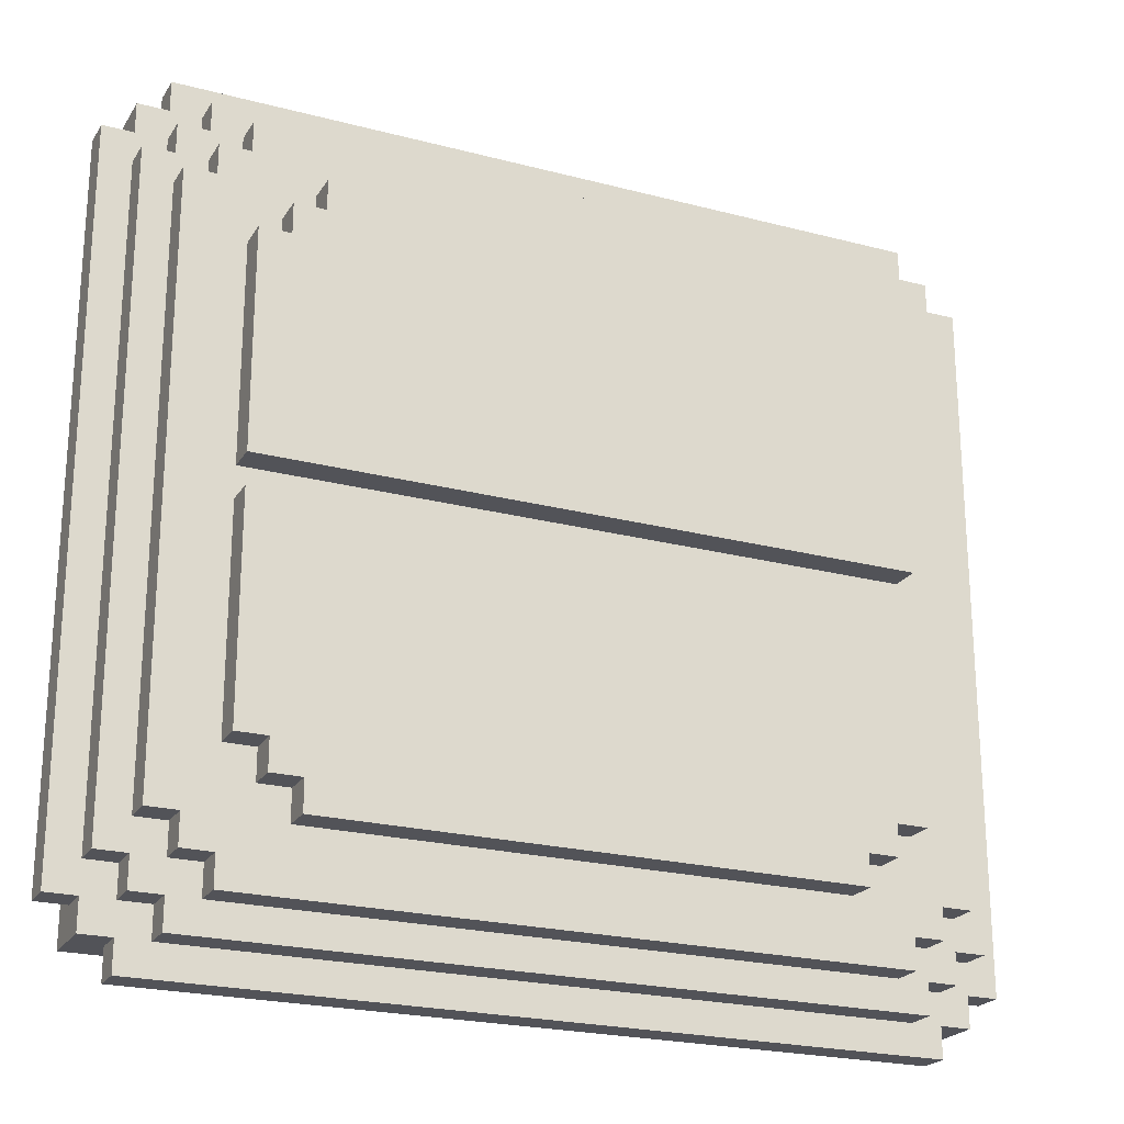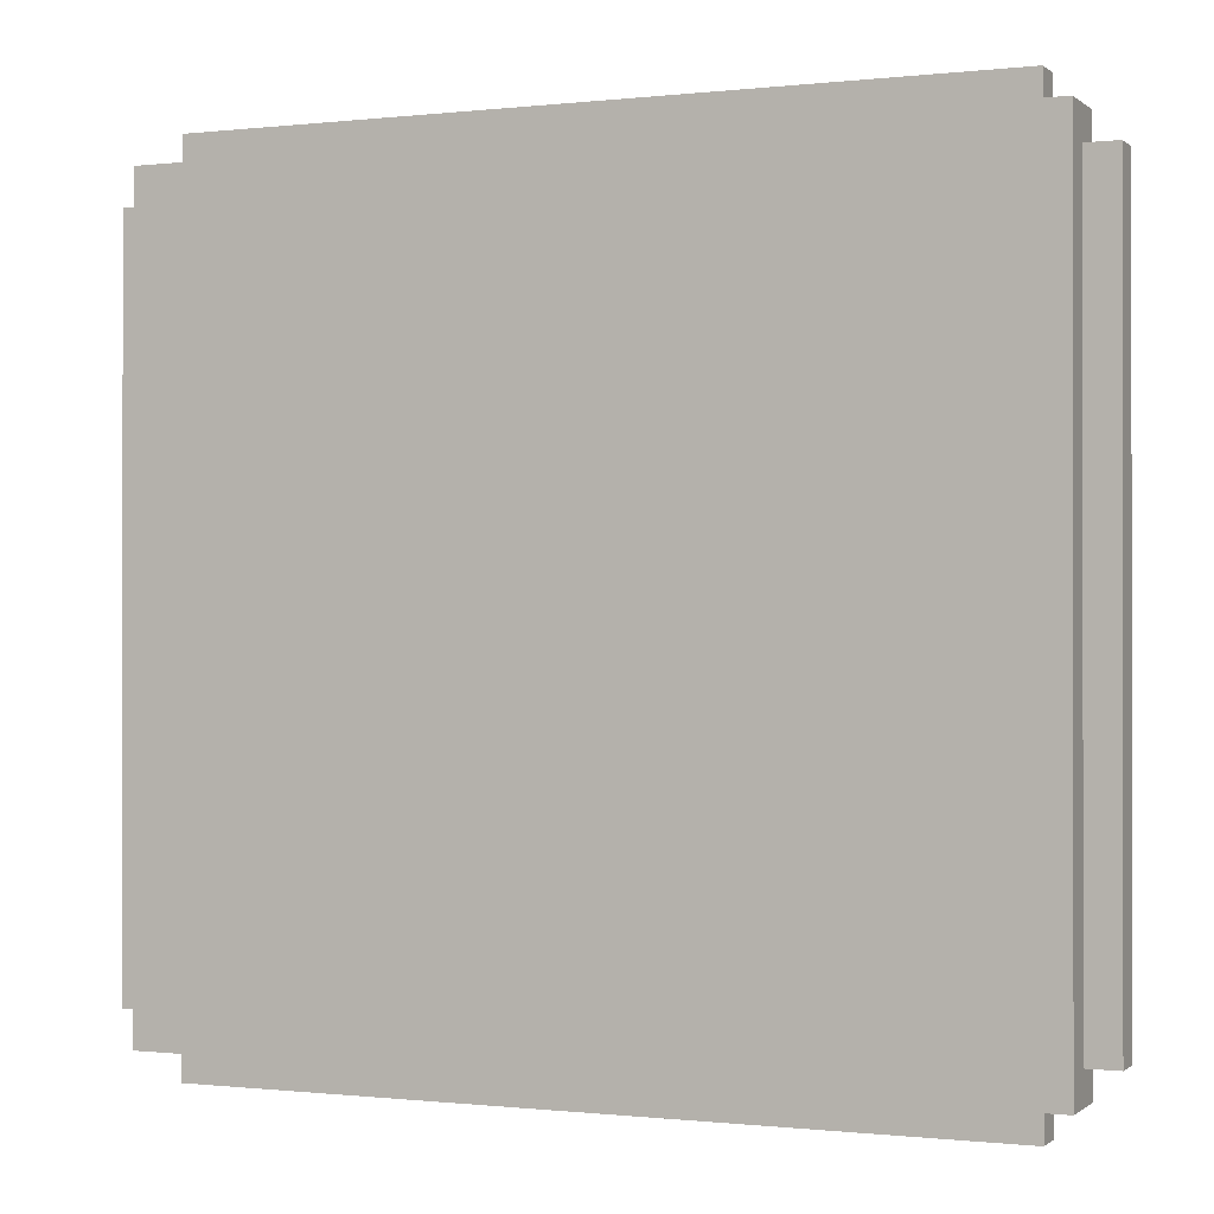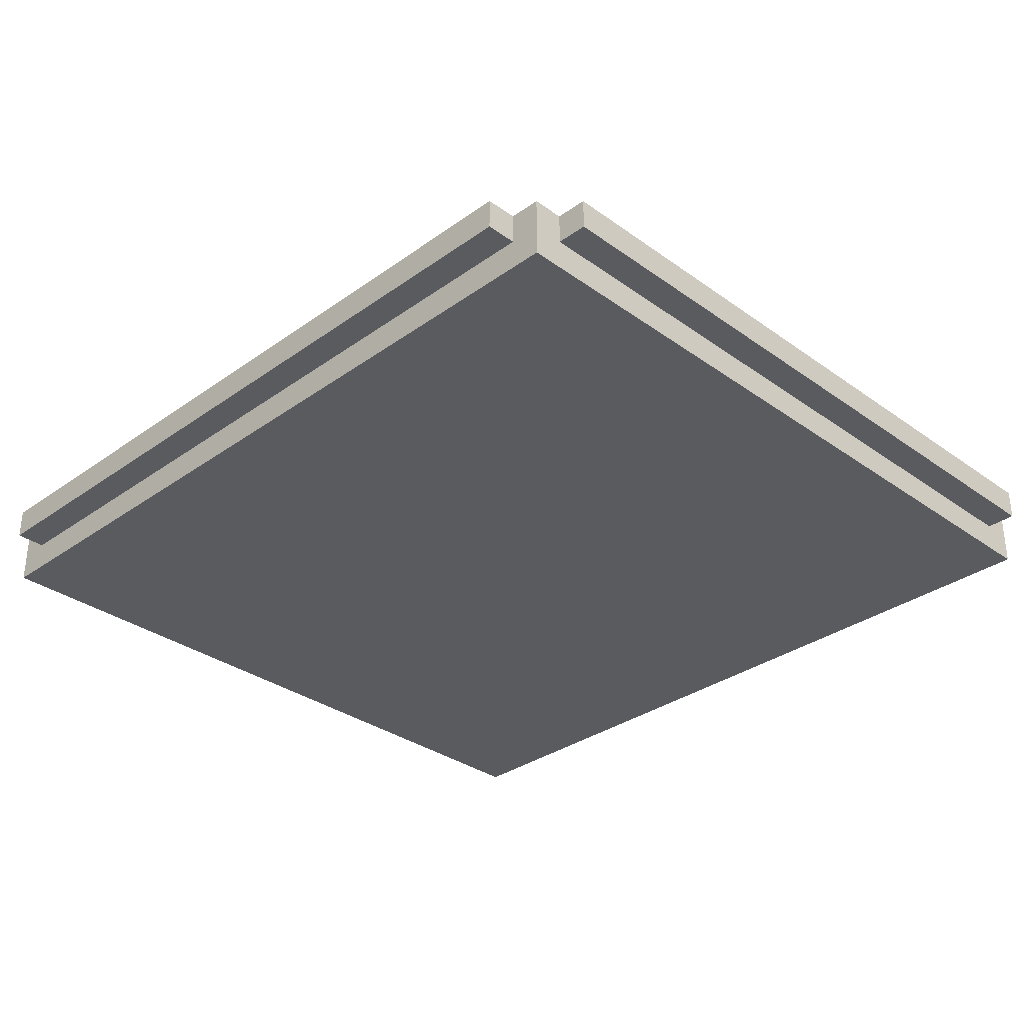
<metadata>
{"format":"obj","ext":"obj","renderer":"f3d","projection":"perspective","resolution":1024,"background":"white","views":[{"elev":-22.7,"azim":155.7,"up":"+Z"},{"elev":-0.4,"azim":23.2,"up":"+Z"},{"elev":-32.3,"azim":44.9,"up":"+Y"}]}
</metadata>
<code>
o
v -1.4 2.6 1.2
v -1.4 2.6 -1.1
v -1.4 2.7 1.2
v -1.4 2.7 -1.1
v -1.3 2.5 1.3
v -1.3 2.5 -1.2
v -1.3 2.6 1.2
v -1.3 2.6 -1.1
v -1.3 2.7 1.3
v -1.3 2.7 1.2
v -1.3 2.7 1.1
v -1.3 2.7 -1
v -1.3 2.7 -1.1
v -1.3 2.7 -1.2
v -1.3 2.8 1.1
v -1.3 2.8 -1
v -1.2 2.6 1.4
v -1.2 2.6 1.3
v -1.2 2.6 -1.2
v -1.2 2.6 -1.3
v -1.2 2.7 1.4
v -1.2 2.7 1.3
v -1.2 2.7 1.2
v -1.2 2.7 1.1
v -1.2 2.7 -1
v -1.2 2.7 -1.1
v -1.2 2.7 -1.2
v -1.2 2.7 -1.3
v -1.2 2.8 1.2
v -1.2 2.8 1.1
v -1.2 2.8 1
v -1.2 2.8 -0.9
v -1.2 2.8 -1
v -1.2 2.8 -1.1
v -1.2 2.9 1
v -1.2 2.9 -0.9
v -1.1 2.7 1.3
v -1.1 2.7 1.2
v -1.1 2.7 -1.1
v -1.1 2.7 -1.2
v -1.1 2.8 1.3
v -1.1 2.8 1.2
v -1.1 2.8 1.1
v -1.1 2.8 1
v -1.1 2.8 -0.9
v -1.1 2.8 -1
v -1.1 2.8 -1.1
v -1.1 2.8 -1.2
v -1.1 2.9 1.1
v -1.1 2.9 1
v -1.1 2.9 -0.9
v -1.1 2.9 -1
v -1 2.8 1.2
v -1 2.8 1.1
v -1 2.8 -1
v -1 2.8 -1.1
v -1 2.9 1.2
v -1 2.9 1.1
v -1 2.9 0.8
v -1 2.9 0.1
v -1 2.9 0
v -1 2.9 -0.7
v -1 2.9 -1
v -1 2.9 -1.1
v -1 3 0.8
v -1 3 0.1
v -1 3 0
v -1 3 -0.7
v -0.9 2.9 0.9
v -0.9 2.9 0.8
v -0.9 2.9 -0.7
v -0.9 2.9 -0.8
v -0.9 3 0.9
v -0.9 3 0.8
v -0.9 3 -0.7
v -0.9 3 -0.8
v -0.8 2.9 1
v -0.8 2.9 0.9
v -0.8 2.9 -0.8
v -0.8 2.9 -0.9
v -0.8 3 1
v -0.8 3 0.9
v -0.8 3 -0.8
v -0.8 3 -0.9
v 0.2 2.7 0.5
v 0.2 2.7 0.2
v 0.2 2.7 -0.1
v 0.2 2.7 -0.4
v 0.2 2.8 0.5
v 0.2 2.8 0.2
v 0.2 2.8 -0.1
v 0.2 2.8 -0.4
v 0.2 2.9 0.5
v 0.2 2.9 0.2
v 0.2 2.9 -0.1
v 0.2 2.9 -0.4
v -0.1 2.7 0.5
v -0.1 2.7 0.2
v -0.1 2.7 -0.1
v -0.1 2.7 -0.4
v -0.1 2.8 0.5
v -0.1 2.8 0.2
v -0.1 2.8 -0.1
v -0.1 2.8 -0.4
v -0.1 2.9 0.5
v -0.1 2.9 0.2
v -0.1 2.9 -0.1
v -0.1 2.9 -0.4
v 0.9 2.9 1
v 0.9 2.9 0.9
v 0.9 2.9 -0.8
v 0.9 2.9 -0.9
v 0.9 3 1
v 0.9 3 0.9
v 0.9 3 -0.8
v 0.9 3 -0.9
v 1 2.9 0.9
v 1 2.9 0.8
v 1 2.9 -0.7
v 1 2.9 -0.8
v 1 3 0.9
v 1 3 0.8
v 1 3 -0.7
v 1 3 -0.8
v 1.1 2.8 1.2
v 1.1 2.8 1.1
v 1.1 2.8 -1
v 1.1 2.8 -1.1
v 1.1 2.9 1.2
v 1.1 2.9 1.1
v 1.1 2.9 0.8
v 1.1 2.9 0.1
v 1.1 2.9 0
v 1.1 2.9 -0.7
v 1.1 2.9 -1
v 1.1 2.9 -1.1
v 1.1 3 0.8
v 1.1 3 0.1
v 1.1 3 0
v 1.1 3 -0.7
v 1.2 2.7 1.3
v 1.2 2.7 1.2
v 1.2 2.7 -1.1
v 1.2 2.7 -1.2
v 1.2 2.8 1.3
v 1.2 2.8 1.2
v 1.2 2.8 1.1
v 1.2 2.8 1
v 1.2 2.8 -0.9
v 1.2 2.8 -1
v 1.2 2.8 -1.1
v 1.2 2.8 -1.2
v 1.2 2.9 1.1
v 1.2 2.9 1
v 1.2 2.9 -0.9
v 1.2 2.9 -1
v 1.3 2.6 1.4
v 1.3 2.6 1.3
v 1.3 2.6 -1.2
v 1.3 2.6 -1.3
v 1.3 2.7 1.4
v 1.3 2.7 1.3
v 1.3 2.7 1.2
v 1.3 2.7 1.1
v 1.3 2.7 -1
v 1.3 2.7 -1.1
v 1.3 2.7 -1.2
v 1.3 2.7 -1.3
v 1.3 2.8 1.2
v 1.3 2.8 1.1
v 1.3 2.8 1
v 1.3 2.8 -0.9
v 1.3 2.8 -1
v 1.3 2.8 -1.1
v 1.3 2.9 1
v 1.3 2.9 -0.9
v 1.4 2.5 1.3
v 1.4 2.5 -1.2
v 1.4 2.6 1.2
v 1.4 2.6 -1.1
v 1.4 2.7 1.3
v 1.4 2.7 1.2
v 1.4 2.7 1.1
v 1.4 2.7 -1
v 1.4 2.7 -1.1
v 1.4 2.7 -1.2
v 1.4 2.8 1.1
v 1.4 2.8 -1
v 1.5 2.6 1.2
v 1.5 2.6 -1.1
v 1.5 2.7 1.2
v 1.5 2.7 -1.1
v -1.2 2.6 1.4
v -1.2 2.7 1.4
v 1.3 2.6 1.4
v 1.3 2.7 1.4
v -1.3 2.5 1.3
v -1.3 2.7 1.3
v -1.2 2.6 1.3
v -1.2 2.7 1.3
v -1.1 2.7 1.3
v -1.1 2.8 1.3
v 1.2 2.7 1.3
v 1.2 2.8 1.3
v 1.3 2.6 1.3
v 1.3 2.7 1.3
v 1.4 2.5 1.3
v 1.4 2.7 1.3
v -1.4 2.6 1.2
v -1.4 2.7 1.2
v -1.3 2.6 1.2
v -1.3 2.7 1.2
v -1.2 2.7 1.2
v -1.2 2.8 1.2
v -1.1 2.7 1.2
v -1.1 2.8 1.2
v -1 2.8 1.2
v -1 2.9 1.2
v 1.1 2.8 1.2
v 1.1 2.9 1.2
v 1.2 2.7 1.2
v 1.2 2.8 1.2
v 1.3 2.7 1.2
v 1.3 2.8 1.2
v 1.4 2.6 1.2
v 1.4 2.7 1.2
v 1.5 2.6 1.2
v 1.5 2.7 1.2
v -1.3 2.7 1.1
v -1.3 2.8 1.1
v -1.2 2.7 1.1
v -1.2 2.8 1.1
v -1.1 2.8 1.1
v -1.1 2.9 1.1
v -1 2.8 1.1
v -1 2.9 1.1
v 1.1 2.8 1.1
v 1.1 2.9 1.1
v 1.2 2.8 1.1
v 1.2 2.9 1.1
v 1.3 2.7 1.1
v 1.3 2.8 1.1
v 1.4 2.7 1.1
v 1.4 2.8 1.1
v -1.2 2.8 1
v -1.2 2.9 1
v -1.1 2.8 1
v -1.1 2.9 1
v -0.8 2.9 1
v -0.8 3 1
v 0.9 2.9 1
v 0.9 3 1
v 1.2 2.8 1
v 1.2 2.9 1
v 1.3 2.8 1
v 1.3 2.9 1
v -0.9 2.9 0.9
v -0.9 3 0.9
v -0.8 2.9 0.9
v -0.8 3 0.9
v 0.9 2.9 0.9
v 0.9 3 0.9
v 1 2.9 0.9
v 1 3 0.9
v -1 2.9 0.8
v -1 3 0.8
v -0.9 2.9 0.8
v -0.9 3 0.8
v 1 2.9 0.8
v 1 3 0.8
v 1.1 2.9 0.8
v 1.1 3 0.8
v -0.1 2.7 0.2
v -0.1 2.8 0.2
v -0.1 2.9 0.2
v 0.2 2.7 0.2
v 0.2 2.8 0.2
v 0.2 2.9 0.2
v -1 2.9 0
v -1 3 0
v 1.1 2.9 0
v 1.1 3 0
v -0.1 2.7 -0.4
v -0.1 2.8 -0.4
v -0.1 2.9 -0.4
v 0.2 2.7 -0.4
v 0.2 2.8 -0.4
v 0.2 2.9 -0.4
v -0.1 2.7 0.5
v -0.1 2.8 0.5
v -0.1 2.9 0.5
v 0.2 2.7 0.5
v 0.2 2.8 0.5
v 0.2 2.9 0.5
v -1 2.9 0.1
v -1 3 0.1
v 1.1 2.9 0.1
v 1.1 3 0.1
v -0.1 2.7 -0.1
v -0.1 2.8 -0.1
v -0.1 2.9 -0.1
v 0.2 2.7 -0.1
v 0.2 2.8 -0.1
v 0.2 2.9 -0.1
v -1 2.9 -0.7
v -1 3 -0.7
v -0.9 2.9 -0.7
v -0.9 3 -0.7
v 1 2.9 -0.7
v 1 3 -0.7
v 1.1 2.9 -0.7
v 1.1 3 -0.7
v -0.9 2.9 -0.8
v -0.9 3 -0.8
v -0.8 2.9 -0.8
v -0.8 3 -0.8
v 0.9 2.9 -0.8
v 0.9 3 -0.8
v 1 2.9 -0.8
v 1 3 -0.8
v -1.2 2.8 -0.9
v -1.2 2.9 -0.9
v -1.1 2.8 -0.9
v -1.1 2.9 -0.9
v -0.8 2.9 -0.9
v -0.8 3 -0.9
v 0.9 2.9 -0.9
v 0.9 3 -0.9
v 1.2 2.8 -0.9
v 1.2 2.9 -0.9
v 1.3 2.8 -0.9
v 1.3 2.9 -0.9
v -1.3 2.7 -1
v -1.3 2.8 -1
v -1.2 2.7 -1
v -1.2 2.8 -1
v -1.1 2.8 -1
v -1.1 2.9 -1
v -1 2.8 -1
v -1 2.9 -1
v 1.1 2.8 -1
v 1.1 2.9 -1
v 1.2 2.8 -1
v 1.2 2.9 -1
v 1.3 2.7 -1
v 1.3 2.8 -1
v 1.4 2.7 -1
v 1.4 2.8 -1
v -1.4 2.6 -1.1
v -1.4 2.7 -1.1
v -1.3 2.6 -1.1
v -1.3 2.7 -1.1
v -1.2 2.7 -1.1
v -1.2 2.8 -1.1
v -1.1 2.7 -1.1
v -1.1 2.8 -1.1
v -1 2.8 -1.1
v -1 2.9 -1.1
v 1.1 2.8 -1.1
v 1.1 2.9 -1.1
v 1.2 2.7 -1.1
v 1.2 2.8 -1.1
v 1.3 2.7 -1.1
v 1.3 2.8 -1.1
v 1.4 2.6 -1.1
v 1.4 2.7 -1.1
v 1.5 2.6 -1.1
v 1.5 2.7 -1.1
v -1.3 2.5 -1.2
v -1.3 2.7 -1.2
v -1.2 2.6 -1.2
v -1.2 2.7 -1.2
v -1.1 2.7 -1.2
v -1.1 2.8 -1.2
v 1.2 2.7 -1.2
v 1.2 2.8 -1.2
v 1.3 2.6 -1.2
v 1.3 2.7 -1.2
v 1.4 2.5 -1.2
v 1.4 2.7 -1.2
v -1.2 2.6 -1.3
v -1.2 2.7 -1.3
v 1.3 2.6 -1.3
v 1.3 2.7 -1.3
v -1.3 2.5 1.3
v 1.4 2.5 1.3
v -1.3 2.5 -1.2
v 1.4 2.5 -1.2
v -1.2 2.6 1.4
v 1.3 2.6 1.4
v -1.2 2.6 1.3
v 1.3 2.6 1.3
v -1.4 2.6 1.2
v -1.3 2.6 1.2
v 1.4 2.6 1.2
v 1.5 2.6 1.2
v -1.4 2.6 -1.1
v -1.3 2.6 -1.1
v 1.4 2.6 -1.1
v 1.5 2.6 -1.1
v -1.2 2.6 -1.2
v 1.3 2.6 -1.2
v -1.2 2.6 -1.3
v 1.3 2.6 -1.3
v -0.1 2.9 0.5
v 0.2 2.9 0.5
v -0.1 2.9 0.2
v 0.2 2.9 0.2
v -0.1 2.9 -0.1
v 0.2 2.9 -0.1
v -0.1 2.9 -0.4
v 0.2 2.9 -0.4
v -1.2 2.7 1.4
v 1.3 2.7 1.4
v -1.3 2.7 1.3
v -1.2 2.7 1.3
v -1.1 2.7 1.3
v 1.2 2.7 1.3
v 1.3 2.7 1.3
v 1.4 2.7 1.3
v -1.4 2.7 1.2
v -1.3 2.7 1.2
v -1.2 2.7 1.2
v -1.1 2.7 1.2
v 1.2 2.7 1.2
v 1.3 2.7 1.2
v 1.4 2.7 1.2
v 1.5 2.7 1.2
v -1.3 2.7 1.1
v -1.2 2.7 1.1
v 1.3 2.7 1.1
v 1.4 2.7 1.1
v -0.1 2.7 0.5
v 0.2 2.7 0.5
v -0.1 2.7 0.2
v 0.2 2.7 0.2
v -0.1 2.7 -0.1
v 0.2 2.7 -0.1
v -0.1 2.7 -0.4
v 0.2 2.7 -0.4
v -1.3 2.7 -1
v -1.2 2.7 -1
v 1.3 2.7 -1
v 1.4 2.7 -1
v -1.4 2.7 -1.1
v -1.3 2.7 -1.1
v -1.2 2.7 -1.1
v -1.1 2.7 -1.1
v 1.2 2.7 -1.1
v 1.3 2.7 -1.1
v 1.4 2.7 -1.1
v 1.5 2.7 -1.1
v -1.3 2.7 -1.2
v -1.2 2.7 -1.2
v -1.1 2.7 -1.2
v 1.2 2.7 -1.2
v 1.3 2.7 -1.2
v 1.4 2.7 -1.2
v -1.2 2.7 -1.3
v 1.3 2.7 -1.3
v -1.1 2.8 1.3
v 1.2 2.8 1.3
v -1.2 2.8 1.2
v -1.1 2.8 1.2
v -1 2.8 1.2
v 1.1 2.8 1.2
v 1.2 2.8 1.2
v 1.3 2.8 1.2
v -1.3 2.8 1.1
v -1.2 2.8 1.1
v -1.1 2.8 1.1
v -1 2.8 1.1
v 1.1 2.8 1.1
v 1.2 2.8 1.1
v 1.3 2.8 1.1
v 1.4 2.8 1.1
v -1.2 2.8 1
v -1.1 2.8 1
v 1.2 2.8 1
v 1.3 2.8 1
v -1.2 2.8 -0.9
v -1.1 2.8 -0.9
v 1.2 2.8 -0.9
v 1.3 2.8 -0.9
v -1.3 2.8 -1
v -1.2 2.8 -1
v -1.1 2.8 -1
v -1 2.8 -1
v 1.1 2.8 -1
v 1.2 2.8 -1
v 1.3 2.8 -1
v 1.4 2.8 -1
v -1.2 2.8 -1.1
v -1.1 2.8 -1.1
v -1 2.8 -1.1
v 1.1 2.8 -1.1
v 1.2 2.8 -1.1
v 1.3 2.8 -1.1
v -1.1 2.8 -1.2
v 1.2 2.8 -1.2
v -1 2.9 1.2
v 1.1 2.9 1.2
v -1.1 2.9 1.1
v -1 2.9 1.1
v 1.1 2.9 1.1
v 1.2 2.9 1.1
v -1.2 2.9 1
v -1.1 2.9 1
v -0.8 2.9 1
v 0.9 2.9 1
v 1.2 2.9 1
v 1.3 2.9 1
v -0.9 2.9 0.9
v -0.8 2.9 0.9
v 0.9 2.9 0.9
v 1 2.9 0.9
v -1 2.9 0.8
v -0.9 2.9 0.8
v 1 2.9 0.8
v 1.1 2.9 0.8
v -1 2.9 0.1
v 1.1 2.9 0.1
v -1 2.9 0
v 1.1 2.9 0
v -1 2.9 -0.7
v -0.9 2.9 -0.7
v 1 2.9 -0.7
v 1.1 2.9 -0.7
v -0.9 2.9 -0.8
v -0.8 2.9 -0.8
v 0.9 2.9 -0.8
v 1 2.9 -0.8
v -1.2 2.9 -0.9
v -1.1 2.9 -0.9
v -0.8 2.9 -0.9
v 0.9 2.9 -0.9
v 1.2 2.9 -0.9
v 1.3 2.9 -0.9
v -1.1 2.9 -1
v -1 2.9 -1
v 1.1 2.9 -1
v 1.2 2.9 -1
v -1 2.9 -1.1
v 1.1 2.9 -1.1
v -0.8 3 1
v 0.9 3 1
v -0.9 3 0.9
v -0.8 3 0.9
v 0.9 3 0.9
v 1 3 0.9
v -1 3 0.8
v -0.9 3 0.8
v 1 3 0.8
v 1.1 3 0.8
v -1 3 0.1
v 1.1 3 0.1
v -1 3 0
v 1.1 3 0
v -1 3 -0.7
v -0.9 3 -0.7
v 1 3 -0.7
v 1.1 3 -0.7
v -0.9 3 -0.8
v -0.8 3 -0.8
v 0.9 3 -0.8
v 1 3 -0.8
v -0.8 3 -0.9
v 0.9 3 -0.9
f 3 2 1
f 4 2 3
f 7 6 5
f 8 6 7
f 9 7 5
f 10 7 9
f 13 6 8
f 14 6 13
f 15 12 11
f 16 12 15
f 21 18 17
f 22 18 21
f 27 20 19
f 28 20 27
f 29 24 23
f 30 24 29
f 33 26 25
f 34 26 33
f 35 32 31
f 36 32 35
f 41 38 37
f 42 38 41
f 47 40 39
f 48 40 47
f 49 44 43
f 50 44 49
f 51 46 45
f 52 46 51
f 57 54 53
f 58 54 57
f 63 56 55
f 64 56 63
f 65 60 59
f 66 60 65
f 67 62 61
f 68 62 67
f 73 70 69
f 74 70 73
f 75 72 71
f 76 72 75
f 81 78 77
f 82 78 81
f 83 80 79
f 84 80 83
f 89 86 85
f 90 86 89
f 91 88 87
f 92 88 91
f 93 90 89
f 94 90 93
f 95 92 91
f 96 92 95
f 97 98 101
f 101 98 102
f 99 100 103
f 103 100 104
f 101 102 105
f 105 102 106
f 103 104 107
f 107 104 108
f 109 110 113
f 113 110 114
f 111 112 115
f 115 112 116
f 117 118 121
f 121 118 122
f 119 120 123
f 123 120 124
f 125 126 129
f 129 126 130
f 127 128 135
f 135 128 136
f 131 132 137
f 137 132 138
f 133 134 139
f 139 134 140
f 141 142 145
f 145 142 146
f 143 144 151
f 151 144 152
f 147 148 153
f 153 148 154
f 149 150 155
f 155 150 156
f 157 158 161
f 161 158 162
f 159 160 167
f 167 160 168
f 163 164 169
f 169 164 170
f 165 166 173
f 173 166 174
f 171 172 175
f 175 172 176
f 177 178 179
f 179 178 180
f 177 179 181
f 181 179 182
f 180 178 185
f 185 178 186
f 183 184 187
f 187 184 188
f 189 190 191
f 191 190 192
f 195 194 193
f 196 194 195
f 199 198 197
f 200 198 199
f 203 202 201
f 204 202 203
f 205 199 197
f 207 205 197
f 207 206 205
f 208 206 207
f 211 210 209
f 212 210 211
f 215 214 213
f 216 214 215
f 219 218 217
f 220 218 219
f 223 222 221
f 224 222 223
f 227 226 225
f 228 226 227
f 231 230 229
f 232 230 231
f 235 234 233
f 236 234 235
f 239 238 237
f 240 238 239
f 243 242 241
f 244 242 243
f 247 246 245
f 248 246 247
f 251 250 249
f 252 250 251
f 255 254 253
f 256 254 255
f 259 258 257
f 260 258 259
f 263 262 261
f 264 262 263
f 267 266 265
f 268 266 267
f 271 270 269
f 272 270 271
f 276 274 273
f 277 275 274
f 277 274 276
f 278 275 277
f 281 280 279
f 282 280 281
f 286 284 283
f 287 285 284
f 287 284 286
f 288 285 287
f 289 290 292
f 290 291 293
f 292 290 293
f 293 291 294
f 295 296 297
f 297 296 298
f 299 300 302
f 300 301 303
f 302 300 303
f 303 301 304
f 305 306 307
f 307 306 308
f 309 310 311
f 311 310 312
f 313 314 315
f 315 314 316
f 317 318 319
f 319 318 320
f 321 322 323
f 323 322 324
f 325 326 327
f 327 326 328
f 329 330 331
f 331 330 332
f 333 334 335
f 335 334 336
f 337 338 339
f 339 338 340
f 341 342 343
f 343 342 344
f 345 346 347
f 347 346 348
f 349 350 351
f 351 350 352
f 353 354 355
f 355 354 356
f 357 358 359
f 359 358 360
f 361 362 363
f 363 362 364
f 365 366 367
f 367 366 368
f 369 370 371
f 371 370 372
f 373 374 375
f 375 374 376
f 369 371 377
f 369 377 379
f 377 378 379
f 379 378 380
f 381 382 383
f 383 382 384
f 387 386 385
f 388 386 387
f 391 390 389
f 392 390 391
f 397 394 393
f 398 394 397
f 399 396 395
f 400 396 399
f 403 402 401
f 404 402 403
f 407 406 405
f 408 406 407
f 411 410 409
f 412 410 411
f 413 414 416
f 416 414 417
f 417 414 418
f 418 414 419
f 415 416 422
f 416 417 422
f 422 417 423
f 423 417 424
f 418 419 425
f 419 420 425
f 425 420 426
f 426 420 427
f 422 423 429
f 421 422 429
f 429 423 430
f 427 428 431
f 426 427 431
f 431 428 432
f 433 434 435
f 435 434 436
f 437 438 439
f 439 438 440
f 421 429 441
f 432 428 444
f 441 442 445
f 421 441 445
f 445 442 446
f 446 442 447
f 443 444 450
f 444 428 451
f 450 444 451
f 451 428 452
f 447 448 453
f 446 447 453
f 453 448 454
f 454 448 455
f 449 450 456
f 450 451 456
f 456 451 457
f 457 451 458
f 454 455 459
f 456 457 459
f 455 456 459
f 459 457 460
f 461 462 464
f 464 462 465
f 465 462 466
f 466 462 467
f 463 464 470
f 464 465 470
f 470 465 471
f 471 465 472
f 466 467 473
f 467 468 473
f 473 468 474
f 474 468 475
f 470 471 477
f 469 470 477
f 477 471 478
f 475 476 479
f 474 475 479
f 479 476 480
f 469 477 481
f 480 476 484
f 481 482 485
f 469 481 485
f 485 482 486
f 486 482 487
f 483 484 490
f 484 476 491
f 490 484 491
f 491 476 492
f 487 488 493
f 486 487 493
f 493 488 494
f 494 488 495
f 489 490 496
f 490 491 496
f 496 491 497
f 497 491 498
f 494 495 499
f 496 497 499
f 495 496 499
f 499 497 500
f 501 502 504
f 504 502 505
f 503 504 508
f 505 506 508
f 504 505 508
f 508 506 509
f 509 506 510
f 510 506 511
f 507 508 513
f 508 509 513
f 513 509 514
f 511 512 515
f 510 511 515
f 515 512 516
f 507 513 517
f 517 513 518
f 516 512 519
f 519 512 520
f 507 517 521
f 520 512 522
f 507 521 523
f 521 522 523
f 522 512 524
f 523 522 524
f 507 523 525
f 524 512 528
f 525 526 529
f 527 528 532
f 529 530 533
f 507 525 533
f 525 529 533
f 533 530 534
f 534 530 535
f 531 532 536
f 532 528 537
f 528 512 537
f 536 532 537
f 537 512 538
f 534 535 539
f 535 536 539
f 536 537 539
f 539 537 540
f 540 537 541
f 541 537 542
f 540 541 543
f 543 541 544
f 545 546 548
f 548 546 549
f 547 548 552
f 549 550 552
f 548 549 552
f 552 550 553
f 551 552 555
f 553 554 555
f 552 553 555
f 555 554 556
f 557 558 559
f 559 558 560
f 560 558 561
f 561 558 562
f 560 561 563
f 563 561 564
f 564 561 565
f 565 561 566
f 564 565 567
f 567 565 568

</code>
